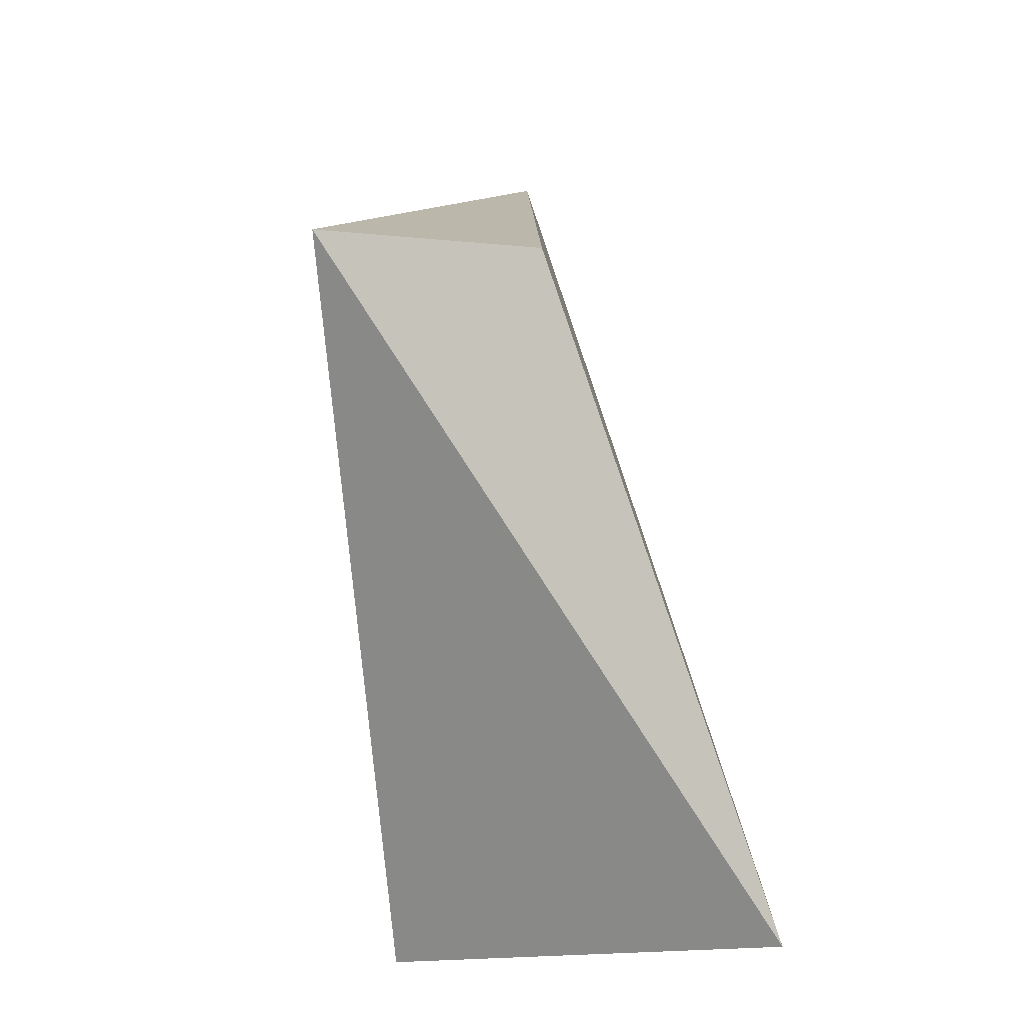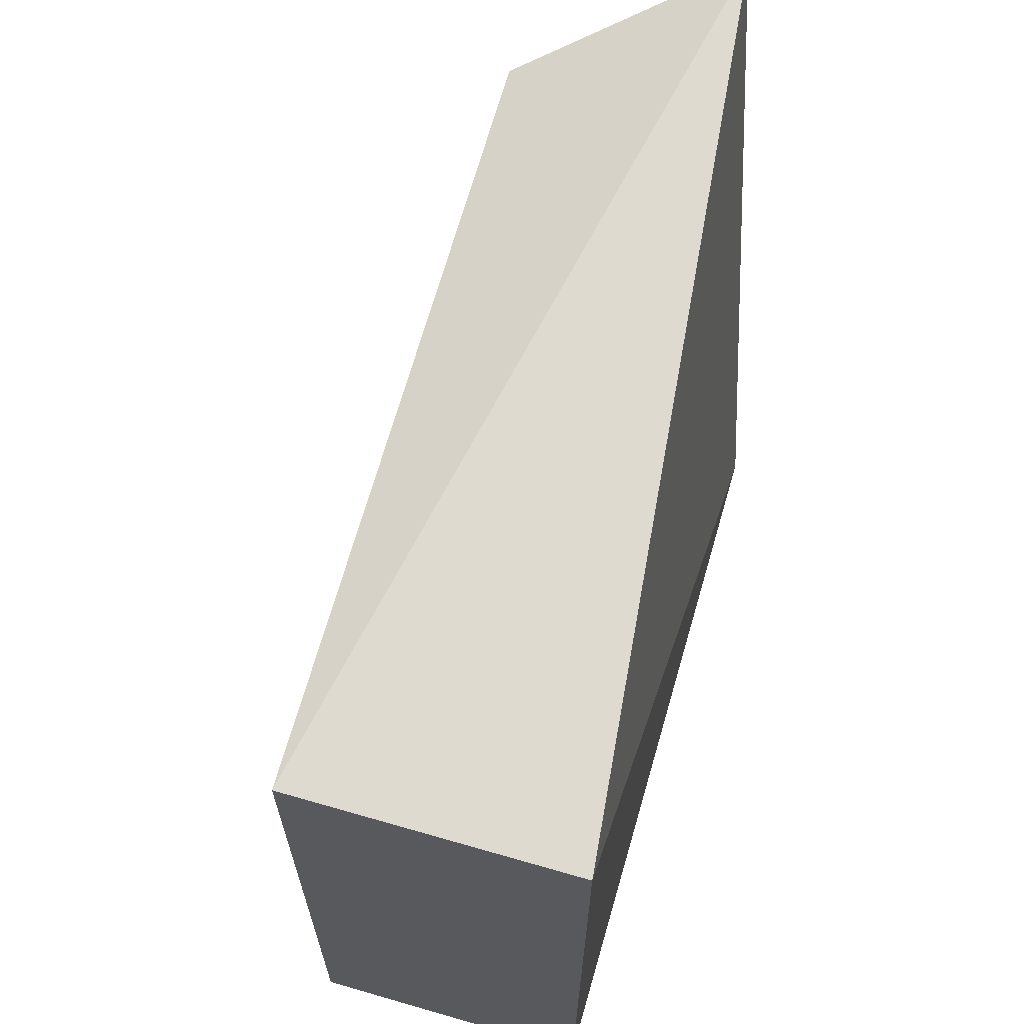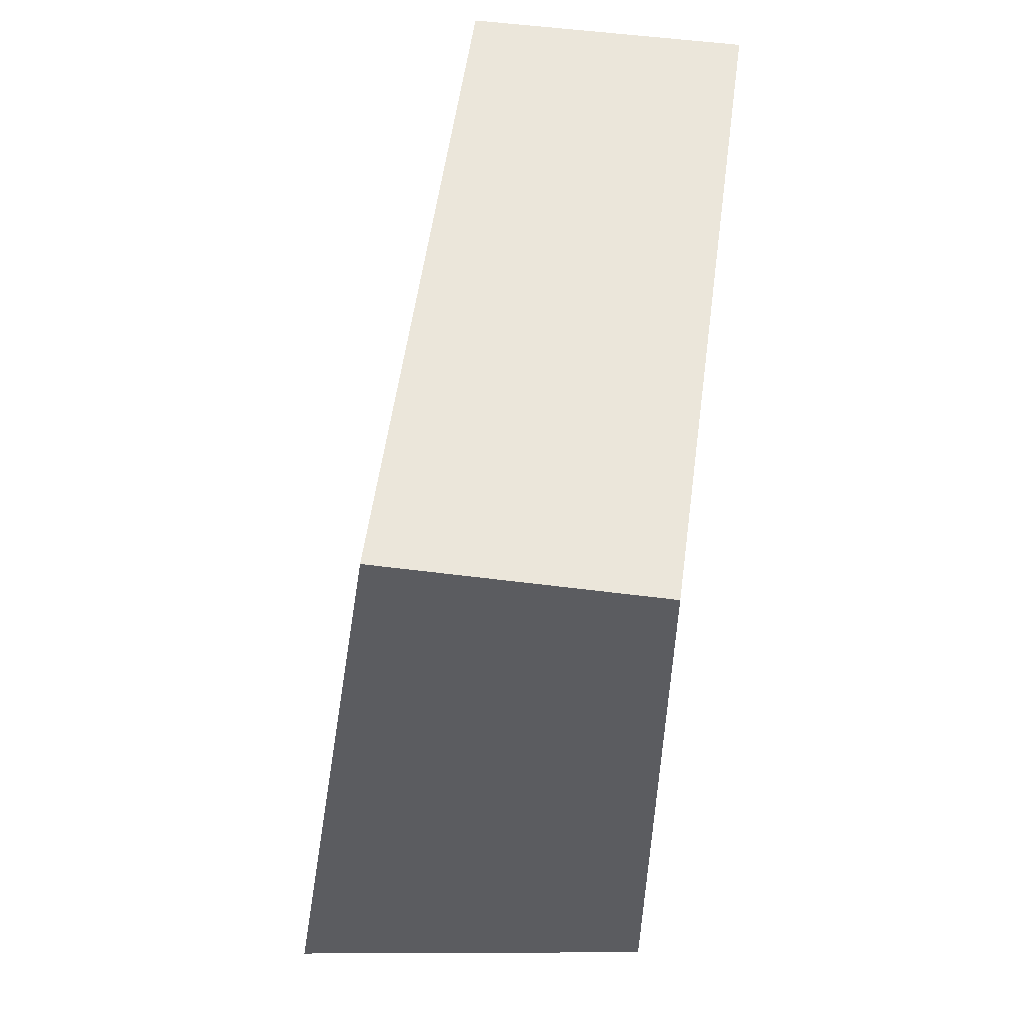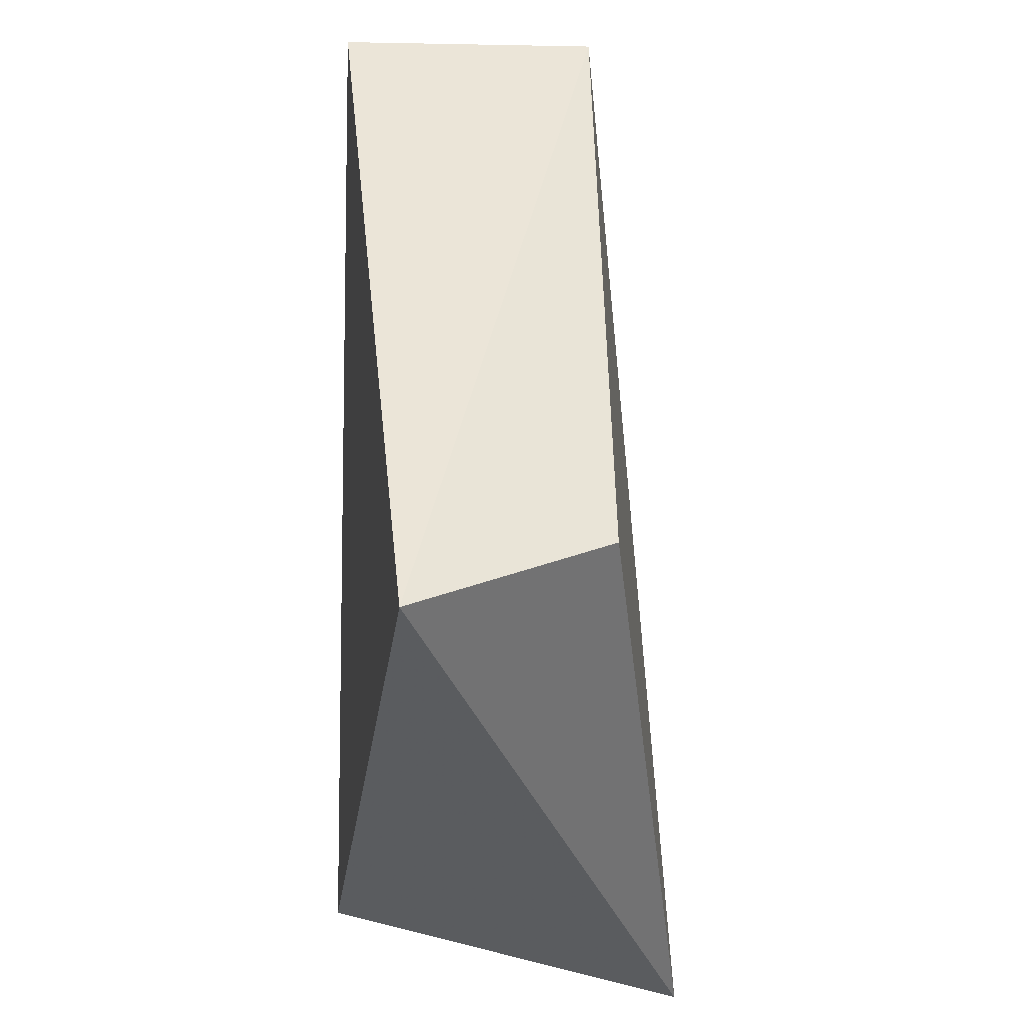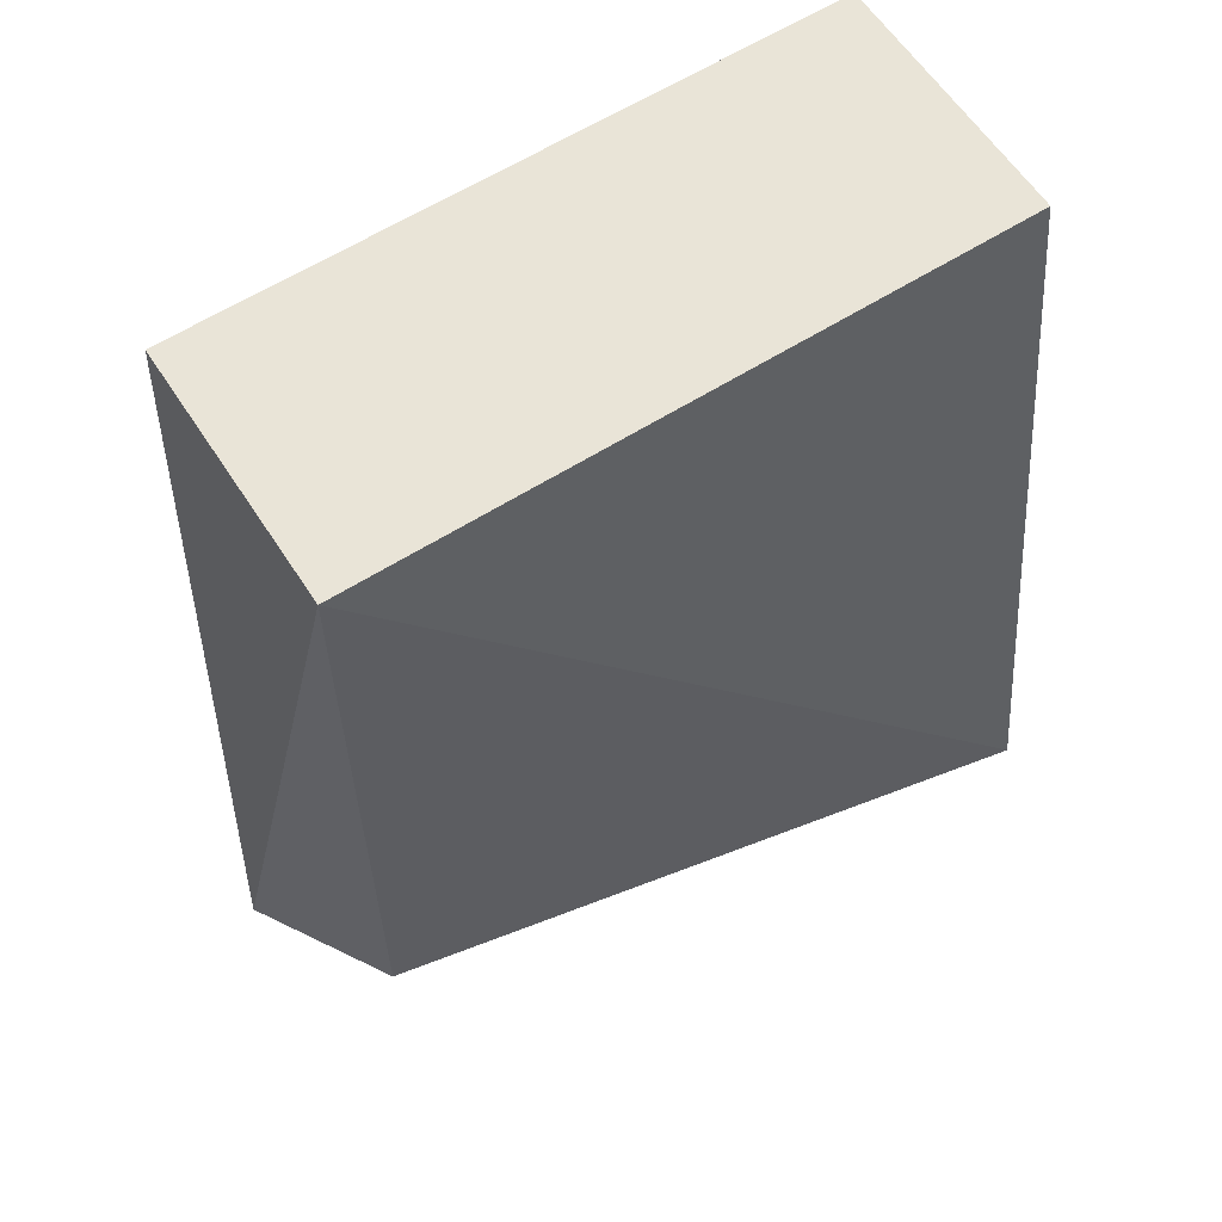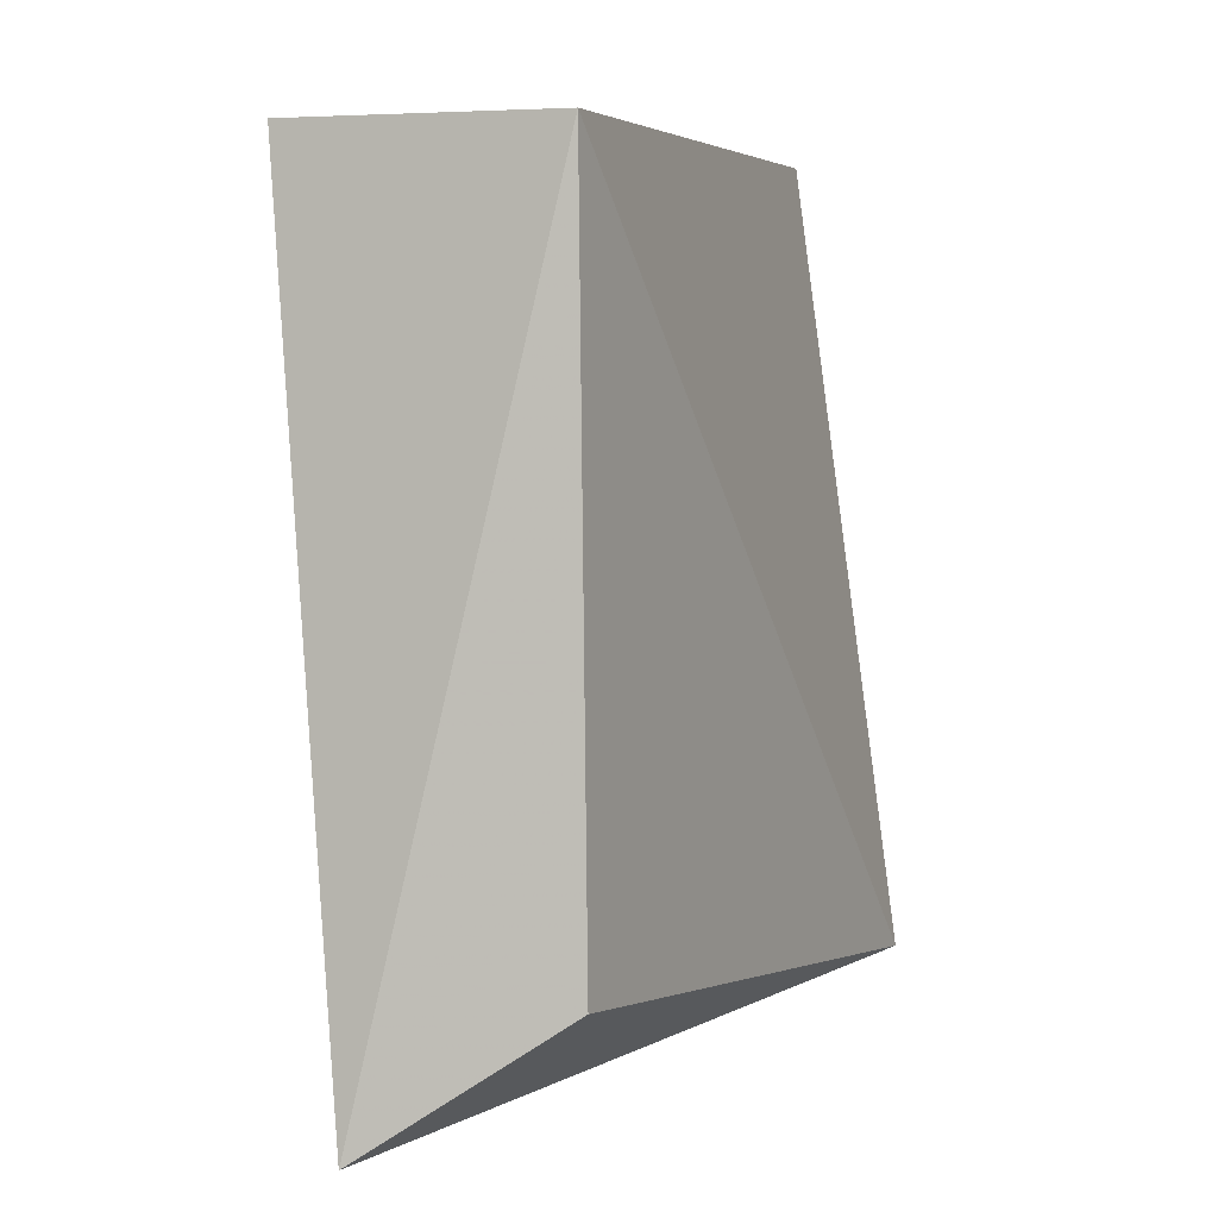
<metadata>
{"format":"obj","ext":"obj","renderer":"f3d","projection":"perspective","resolution":1024,"background":"white","views":[{"elev":-76.6,"azim":-169.0,"up":"+Z"},{"elev":65.5,"azim":16.2,"up":"+Y"},{"elev":54.8,"azim":7.7,"up":"+Z"},{"elev":-40.2,"azim":178.7,"up":"+Z"},{"elev":60.9,"azim":-122.9,"up":"+Z"},{"elev":5.7,"azim":-161.1,"up":"+Z"}]}
</metadata>
<code>
v -0.177 -0.01483 -0.09848
v -0.177 -0.01483 -0.3409
v -0.177 0.2124 -0.09848
v -0.268 0.2124 -0.09848
v -0.3056 -0.01872 -0.3731
v -0.268 -0.01483 -0.09848
v -0.2068 0.2373 -0.3861
v -0.2713 0.2144 -0.3426
f 1 2 3
f 1 3 4
f 5 2 1
f 6 5 1
f 6 1 4
f 6 4 5
f 7 3 2
f 7 2 5
f 7 4 3
f 8 7 5
f 8 5 4
f 8 4 7

</code>
